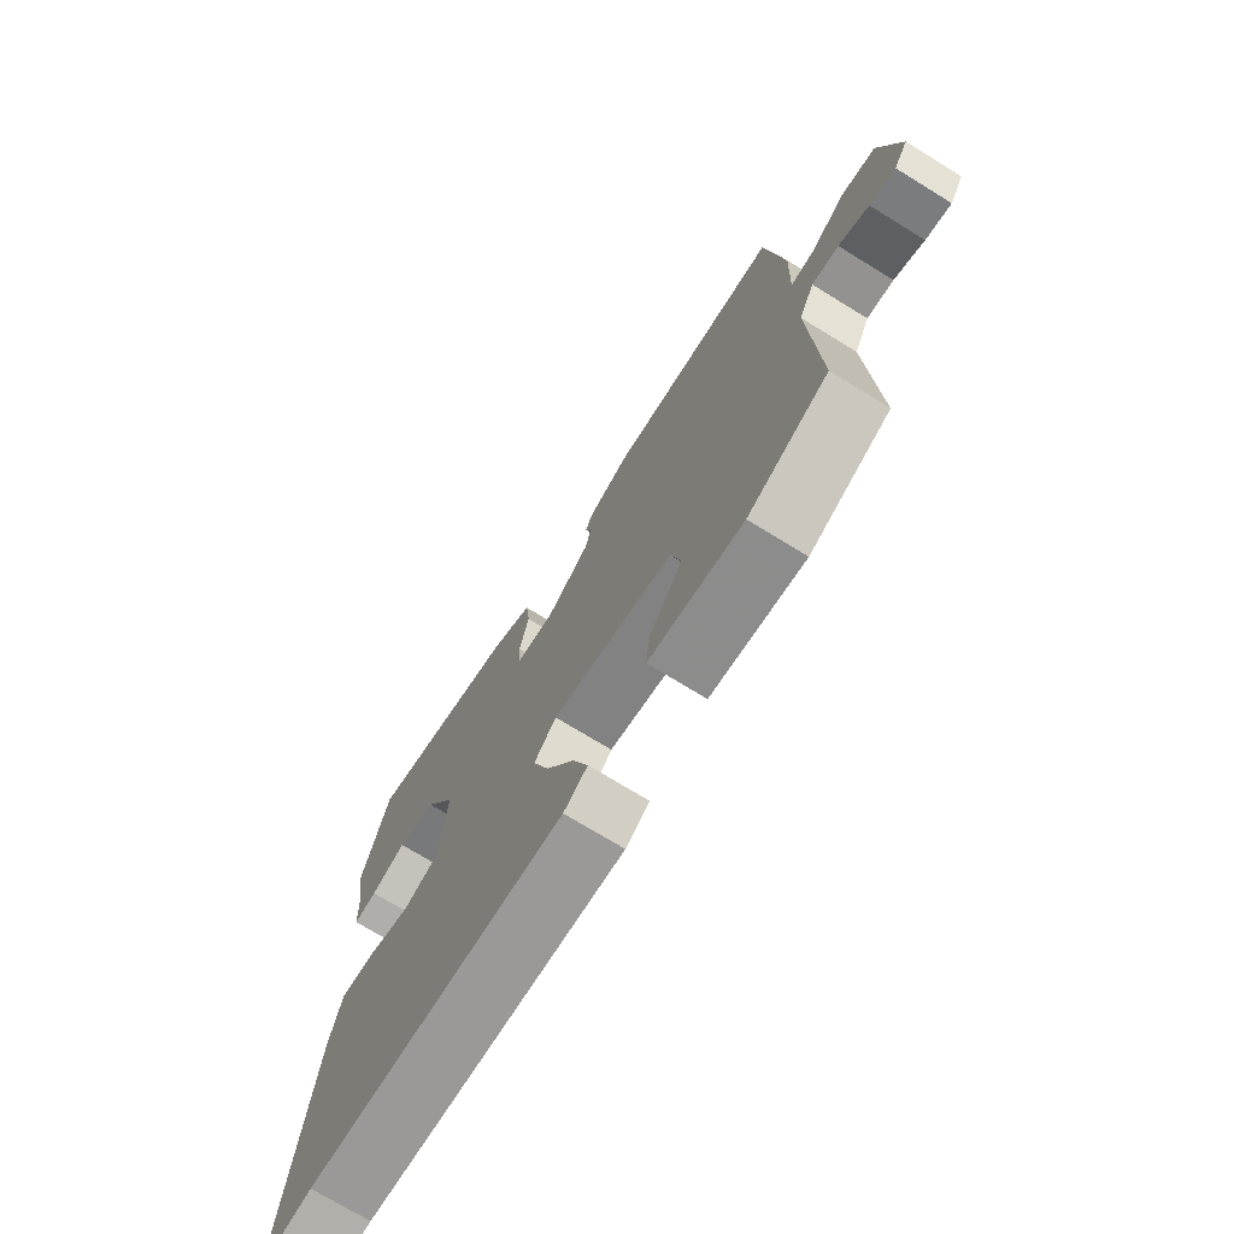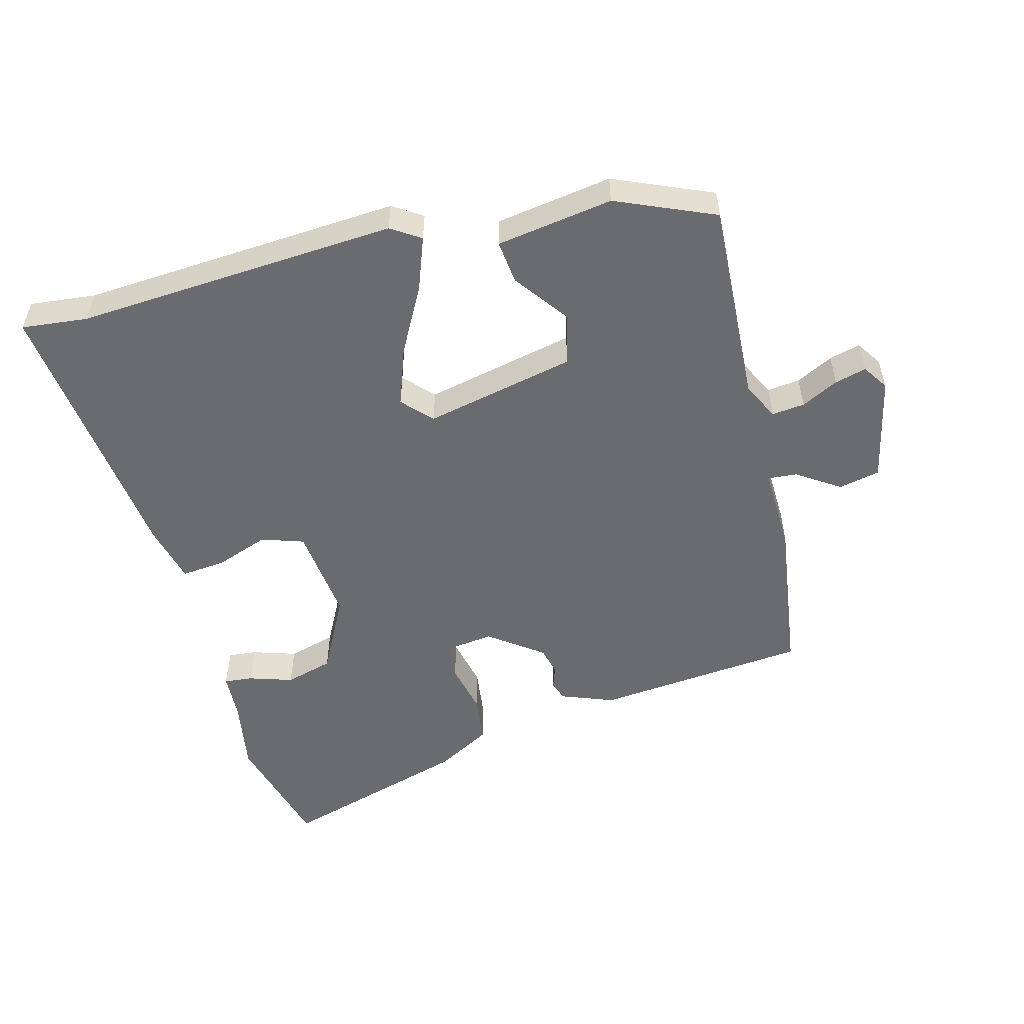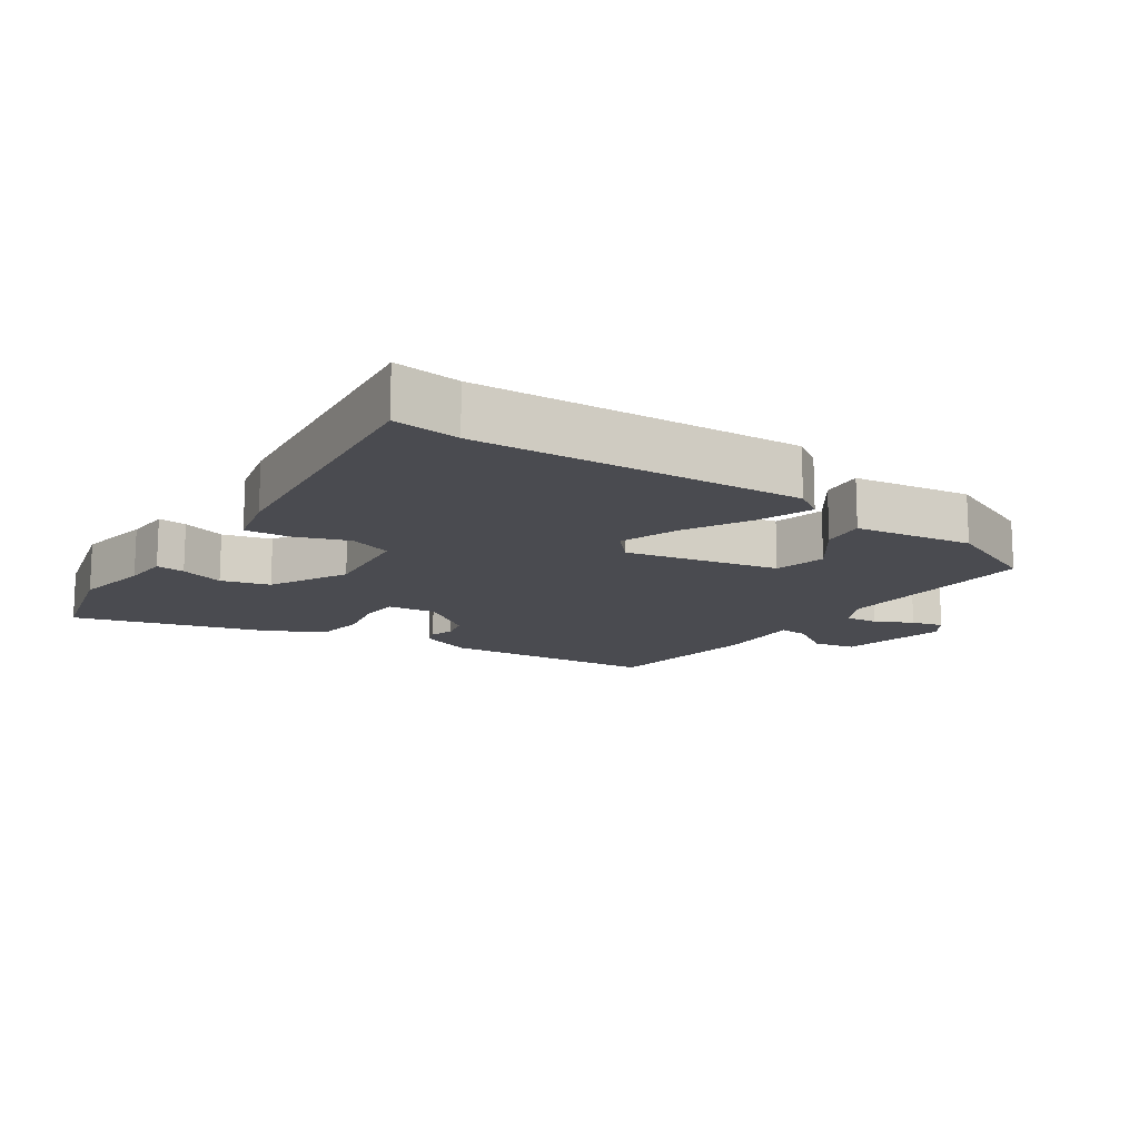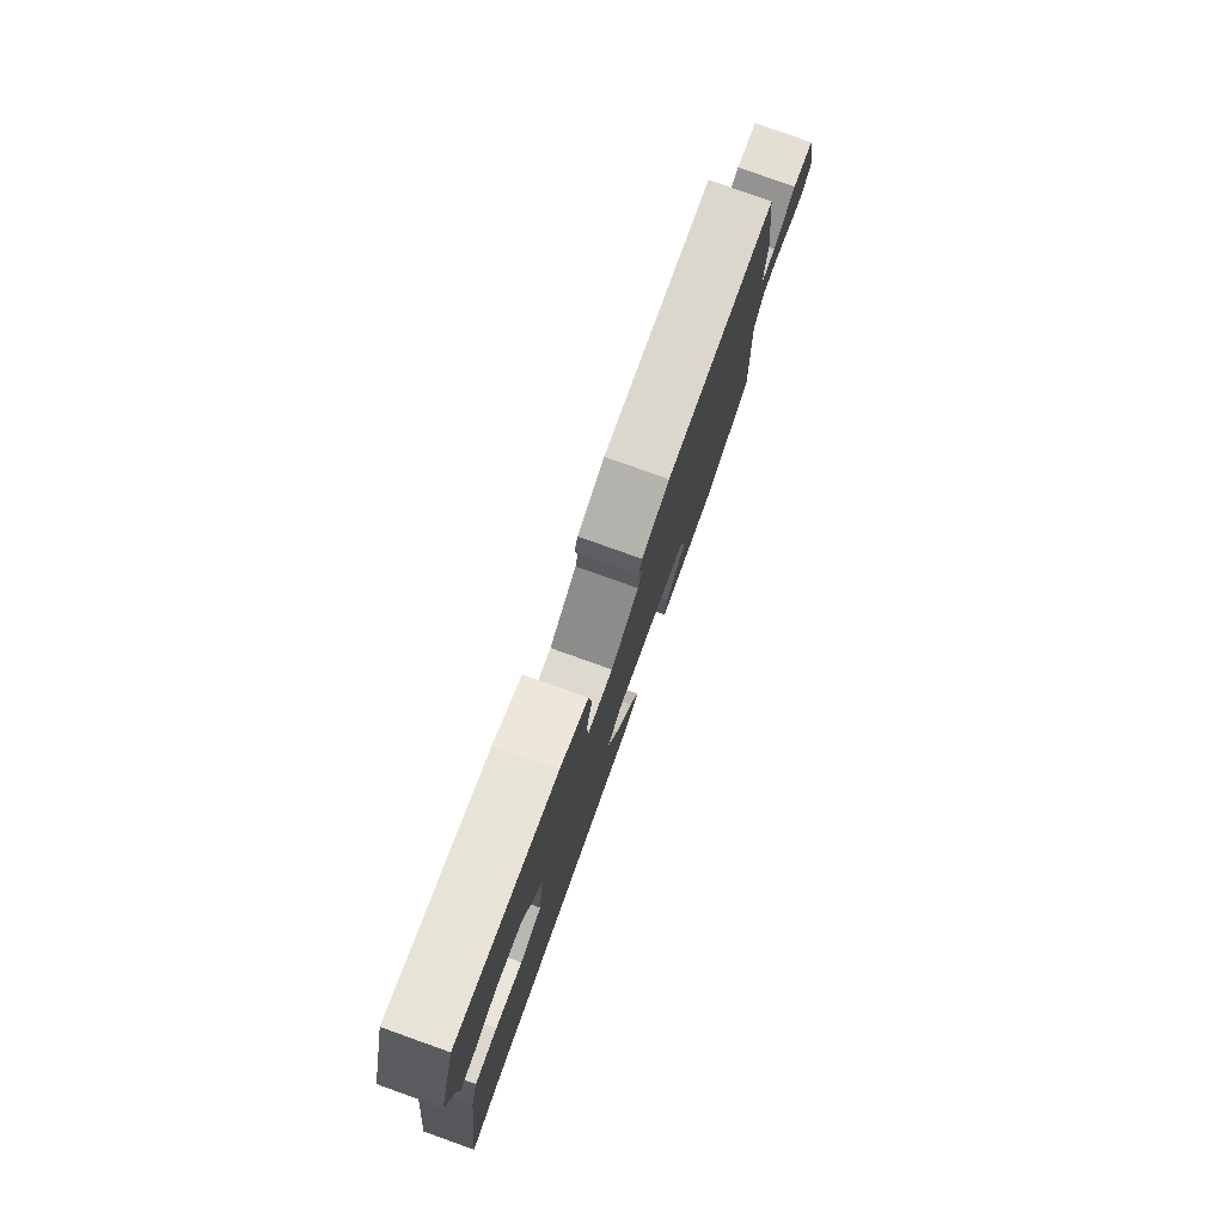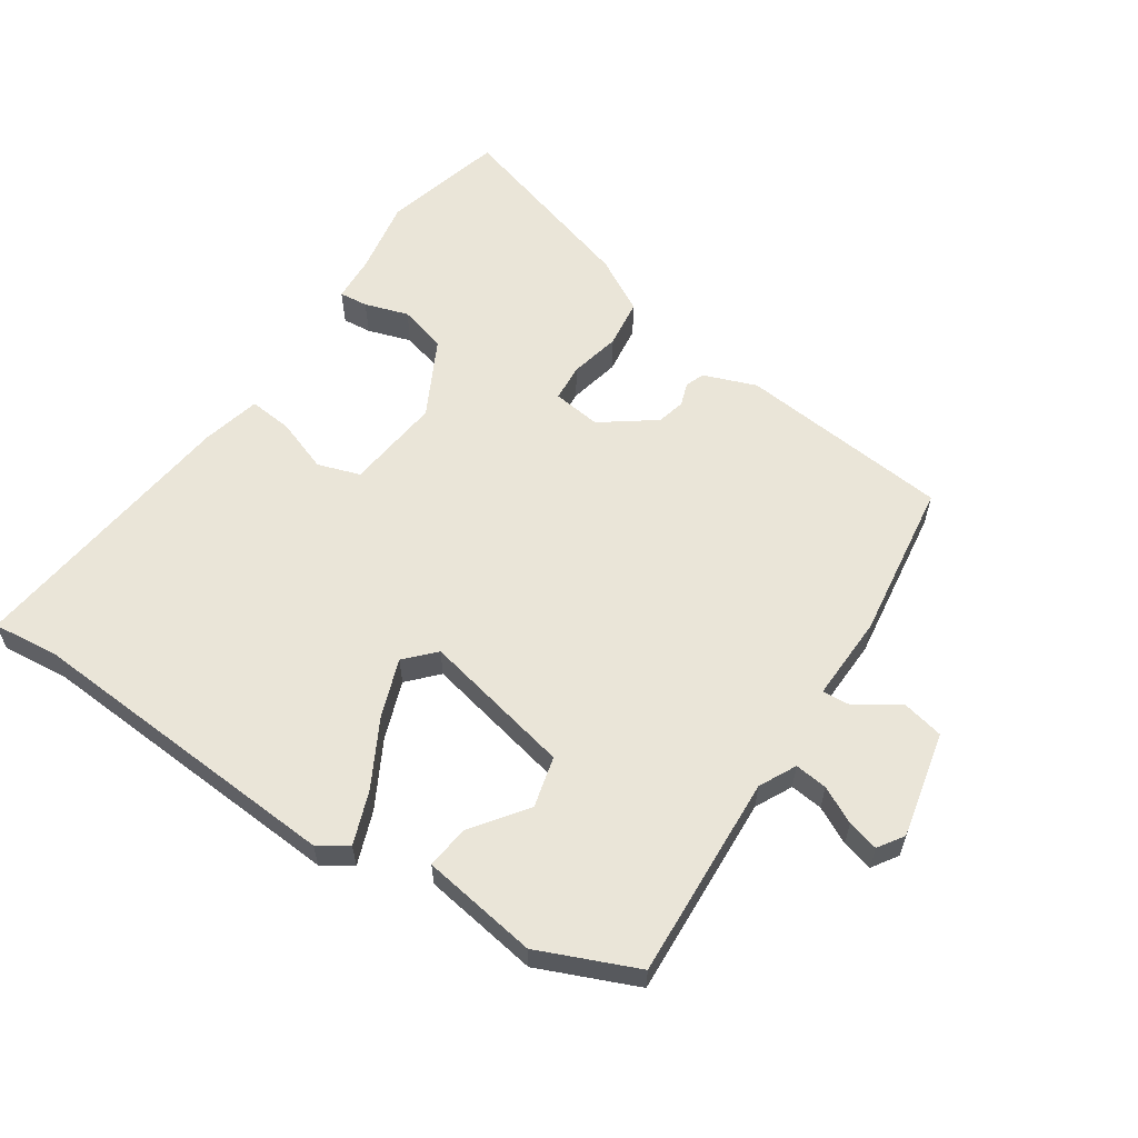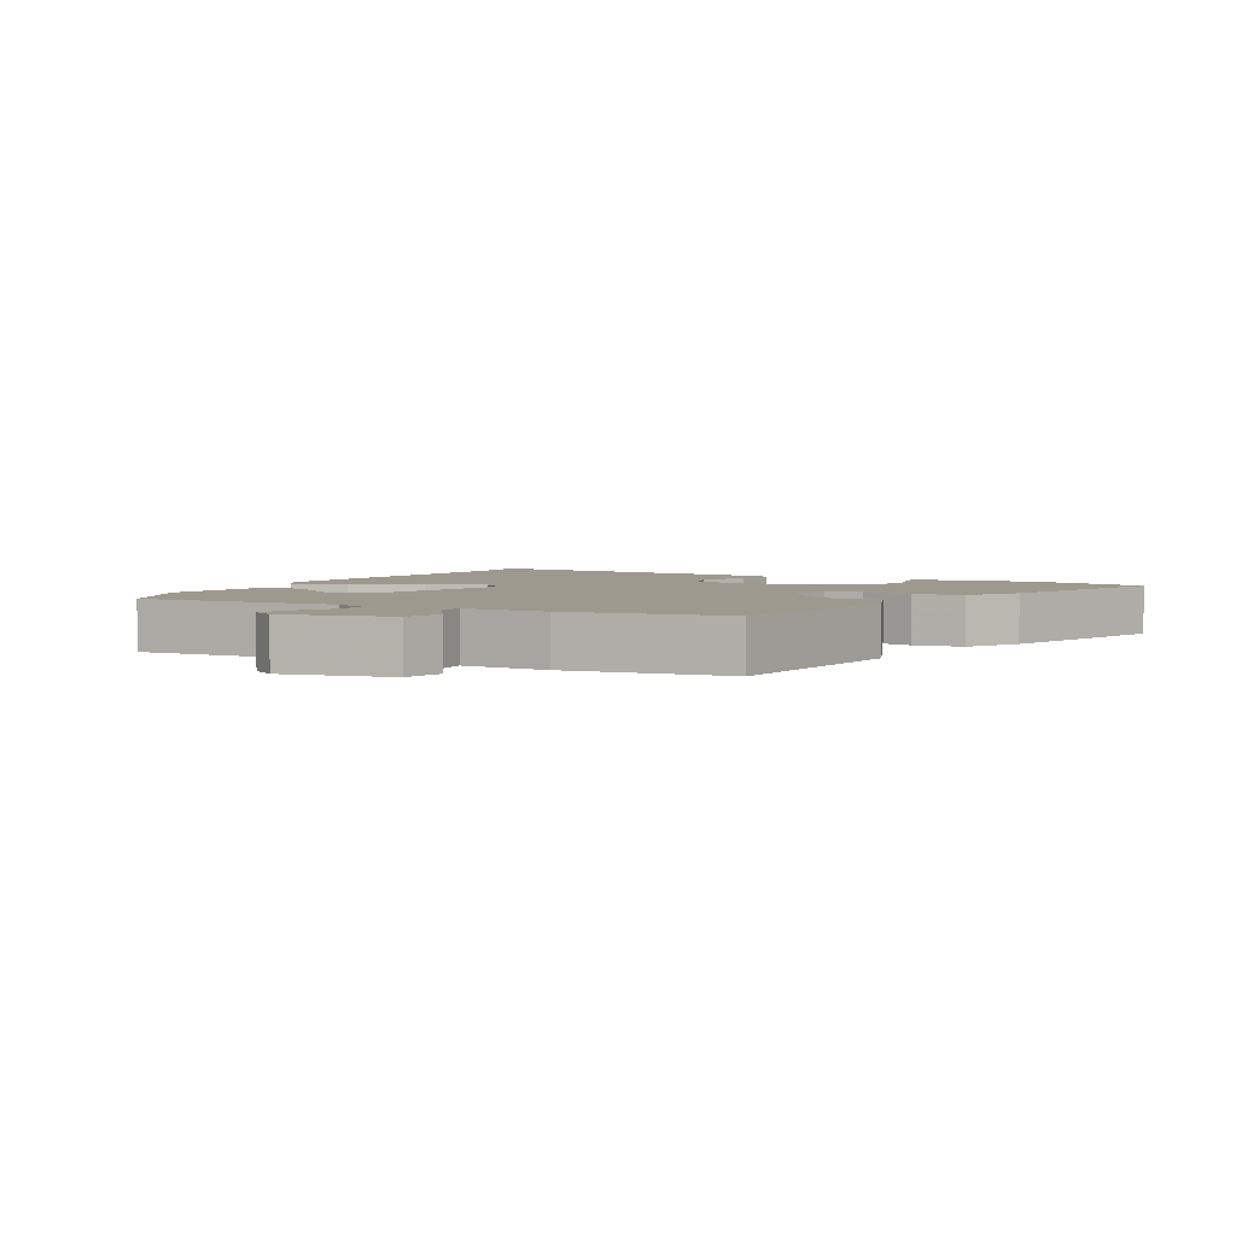
<metadata>
{"format":"obj","ext":"obj","renderer":"f3d","projection":"perspective","resolution":1024,"background":"white","views":[{"elev":-72.8,"azim":-121.6,"up":"+Z"},{"elev":-53.3,"azim":-165.7,"up":"+Y"},{"elev":-14.4,"azim":145.1,"up":"+Y"},{"elev":79.4,"azim":109.6,"up":"+Z"},{"elev":59.6,"azim":-146.8,"up":"+Y"},{"elev":3.5,"azim":-61.5,"up":"+Y"}]}
</metadata>
<code>
v 0.465 0.07 0.627
v 0.516 0.07 0.443
v 0.497 0.07 0.327
v 0.494 0.07 0.257
v 0.45 0.07 0.261
v 0.383 0.07 0.282
v 0.31 0.07 0.261
v 0.25 0.07 0.143
v 0.268 0.07 -0.004
v 0.333 0.07 -0.025
v 0.414 0.07 0.005
v 0.481 0.07 0.012
v 0.504 0.07 -0.078
v 0.558 0.07 -0.506
v 0.457 0.07 -0.496
v -0.035 0.07 -0.532
v -0.08 0.07 -0.503
v -0.051 0.07 -0.422
v 0.003 0.07 -0.32
v 0.034 0.07 -0.231
v -0.008 0.07 -0.187
v -0.238 0.07 -0.239
v -0.257 0.07 -0.317
v -0.195 0.07 -0.4
v -0.187 0.07 -0.466
v -0.365 0.07 -0.495
v -0.516 0.07 -0.432
v -0.502 0.07 -0.119
v -0.531 0.07 -0.063
v -0.581 0.07 -0.069
v -0.637 0.07 -0.098
v -0.685 0.07 -0.111
v -0.711 0.07 -0.072
v -0.676 0.07 0.091
v -0.613 0.07 0.105
v -0.547 0.07 0.062
v -0.503 0.07 0.059
v -0.508 0.07 0.19
v -0.476 0.07 0.433
v -0.151 0.07 0.467
v -0.07 0.07 0.437
v -0.059 0.07 0.408
v -0.071 0.07 0.373
v -0.06 0.07 0.33
v 0.022 0.07 0.271
v 0.096 0.07 0.281
v 0.1 0.07 0.338
v 0.082 0.07 0.416
v 0.091 0.07 0.491
v 0.174 0.07 0.538
v 0.465 0 0.627
v 0.516 0 0.443
v 0.497 0 0.327
v 0.494 0 0.257
v 0.45 0 0.261
v 0.383 0 0.282
v 0.31 0 0.261
v 0.25 0 0.143
v 0.268 0 -0.004
v 0.333 0 -0.025
v 0.414 0 0.005
v 0.481 0 0.012
v 0.504 0 -0.078
v 0.558 0 -0.506
v 0.457 0 -0.496
v -0.035 0 -0.532
v -0.08 0 -0.503
v -0.051 0 -0.422
v 0.003 0 -0.32
v 0.034 0 -0.231
v -0.008 0 -0.187
v -0.238 0 -0.239
v -0.257 0 -0.317
v -0.195 0 -0.4
v -0.187 0 -0.466
v -0.365 0 -0.495
v -0.516 0 -0.432
v -0.502 0 -0.119
v -0.531 0 -0.063
v -0.581 0 -0.069
v -0.637 0 -0.098
v -0.685 0 -0.111
v -0.711 0 -0.072
v -0.676 0 0.091
v -0.613 0 0.105
v -0.547 0 0.062
v -0.503 0 0.059
v -0.508 0 0.19
v -0.476 0 0.433
v -0.151 0 0.467
v -0.07 0 0.437
v -0.059 0 0.408
v -0.071 0 0.373
v -0.06 0 0.33
v 0.022 0 0.271
v 0.096 0 0.281
v 0.1 0 0.338
v 0.082 0 0.416
v 0.091 0 0.491
v 0.174 0 0.538
f 1 2 3
f 50 1 3
f 49 50 3
f 48 49 3
f 47 48 3
f 46 47 3
f 45 46 3
f 41 42 43
f 40 41 43
f 39 40 43
f 38 39 43
f 37 38 43
f 37 43 44
f 34 35 36
f 33 34 36
f 32 33 36
f 31 32 36
f 30 31 36
f 29 30 36 37
f 37 44 45
f 29 37 45
f 28 29 45
f 26 27 28
f 25 26 28
f 24 25 28
f 23 24 28
f 17 18 19
f 16 17 19
f 15 16 19
f 15 19 20
f 14 15 20
f 13 14 20
f 12 13 20
f 11 12 20
f 10 11 20
f 9 10 20 21
f 3 4 5 6
f 3 6 7
f 45 3 7
f 28 45 7 8
f 22 23 28
f 21 22 28
f 9 21 28
f 8 9 28
f 53 52 51
f 53 51 100
f 53 100 99
f 53 99 98
f 53 98 97
f 53 97 96
f 53 96 95
f 93 92 91
f 93 91 90
f 93 90 89
f 93 89 88
f 93 88 87
f 94 93 87
f 86 85 84
f 86 84 83
f 86 83 82
f 86 82 81
f 86 81 80
f 87 86 80 79
f 95 94 87
f 95 87 79
f 95 79 78
f 78 77 76
f 78 76 75
f 78 75 74
f 78 74 73
f 69 68 67
f 69 67 66
f 69 66 65
f 70 69 65
f 70 65 64
f 70 64 63
f 70 63 62
f 70 62 61
f 70 61 60
f 71 70 60 59
f 56 55 54 53
f 57 56 53
f 57 53 95
f 58 57 95 78
f 78 73 72
f 78 72 71
f 78 71 59
f 78 59 58
f 1 51 52 2
f 2 52 53 3
f 3 53 54 4
f 4 54 55 5
f 5 55 56 6
f 6 56 57 7
f 7 57 58 8
f 8 58 59 9
f 9 59 60 10
f 10 60 61 11
f 11 61 62 12
f 12 62 63 13
f 13 63 64 14
f 14 64 65 15
f 15 65 66 16
f 16 66 67 17
f 17 67 68 18
f 18 68 69 19
f 19 69 70 20
f 20 70 71 21
f 21 71 72 22
f 22 72 73 23
f 23 73 74 24
f 24 74 75 25
f 25 75 76 26
f 26 76 77 27
f 27 77 78 28
f 28 78 79 29
f 29 79 80 30
f 30 80 81 31
f 31 81 82 32
f 32 82 83 33
f 33 83 84 34
f 34 84 85 35
f 35 85 86 36
f 36 86 87 37
f 37 87 88 38
f 38 88 89 39
f 39 89 90 40
f 40 90 91 41
f 41 91 92 42
f 42 92 93 43
f 43 93 94 44
f 44 94 95 45
f 45 95 96 46
f 46 96 97 47
f 47 97 98 48
f 48 98 99 49
f 49 99 100 50
f 50 100 51 1

</code>
